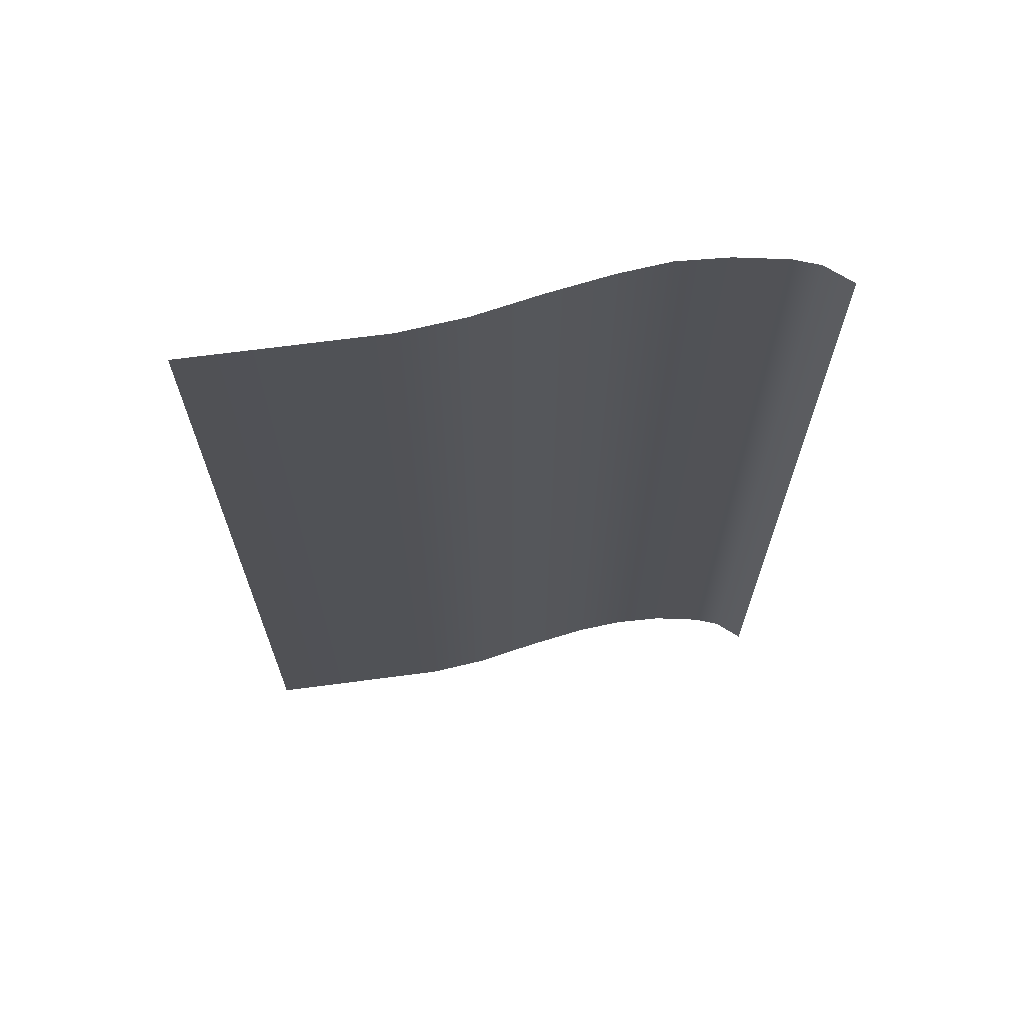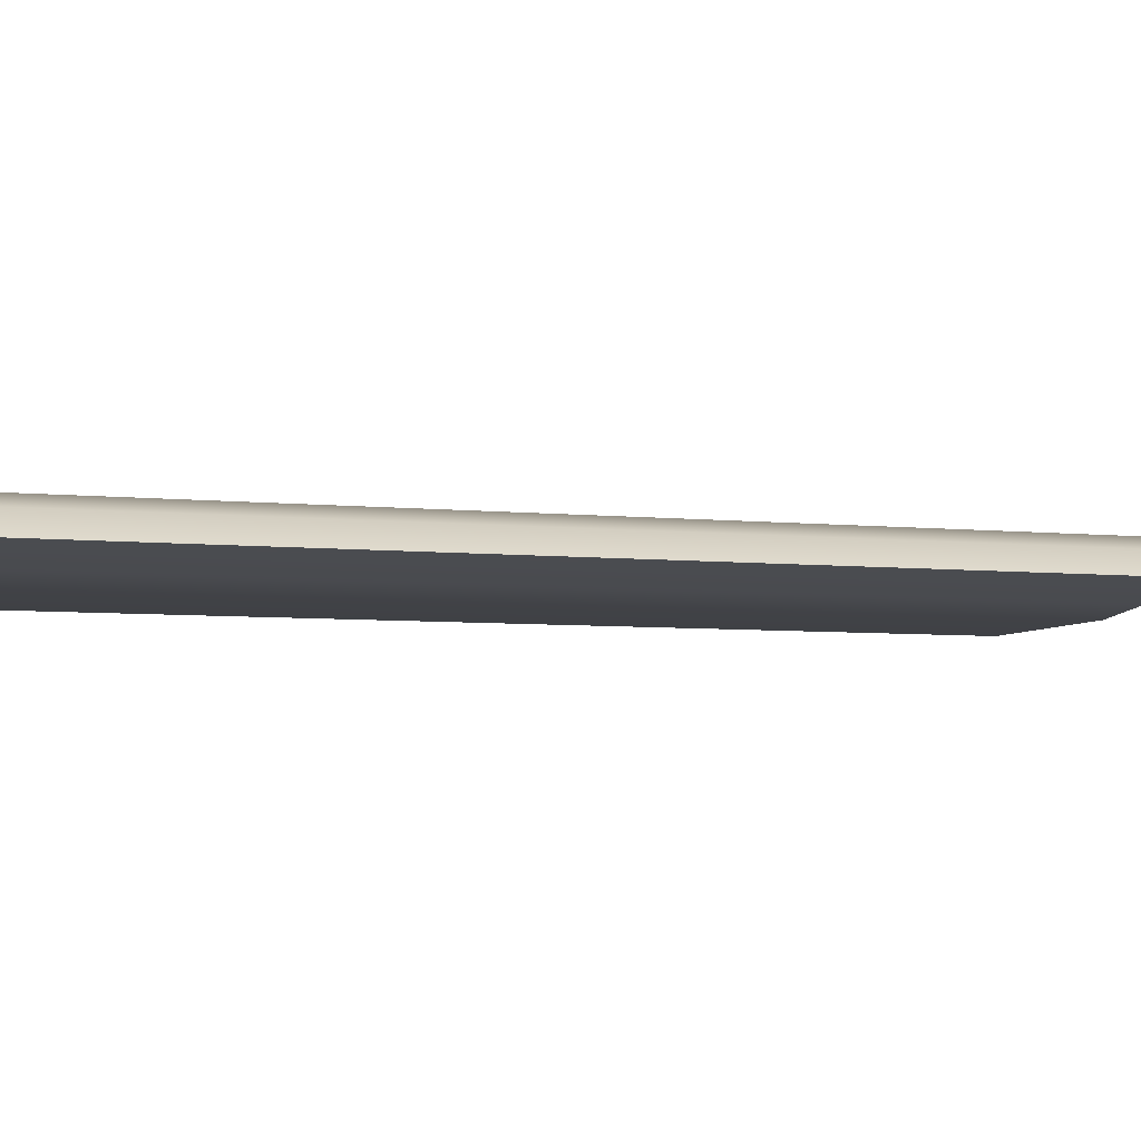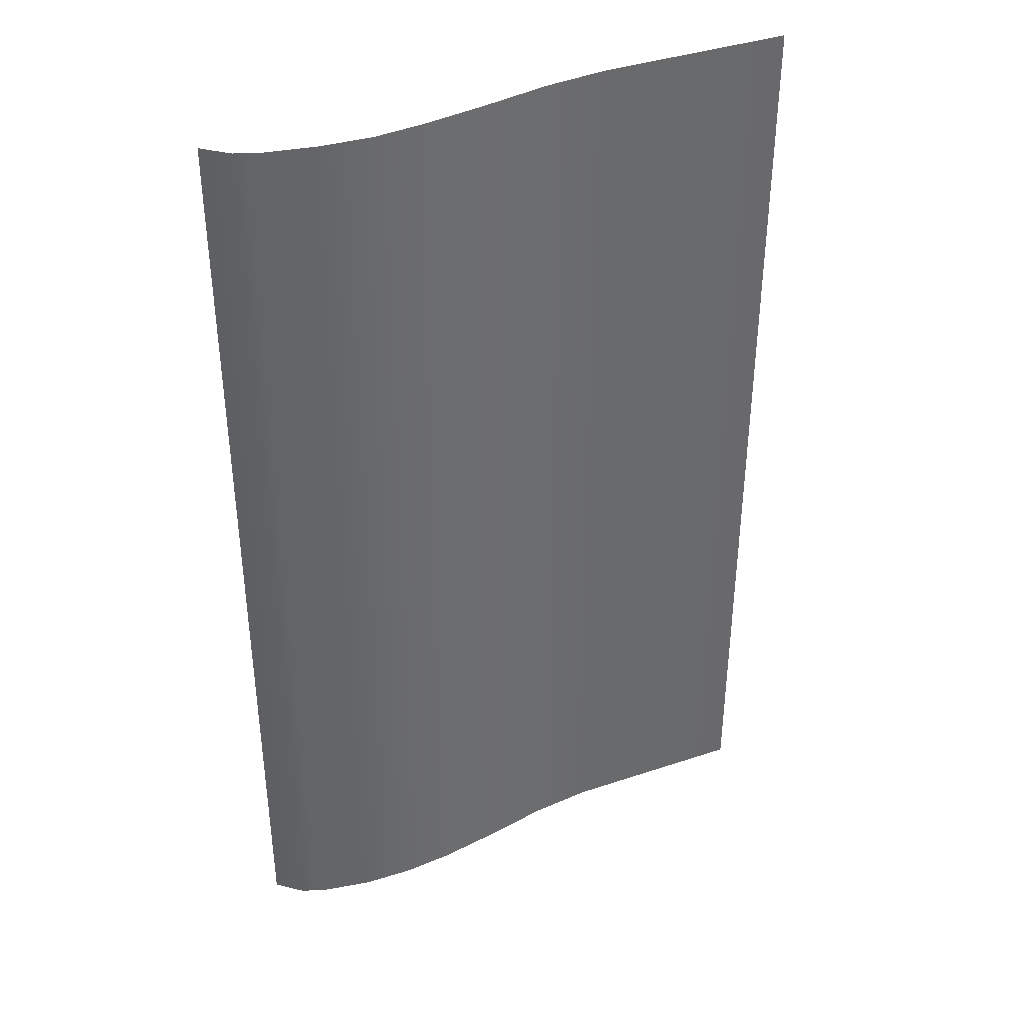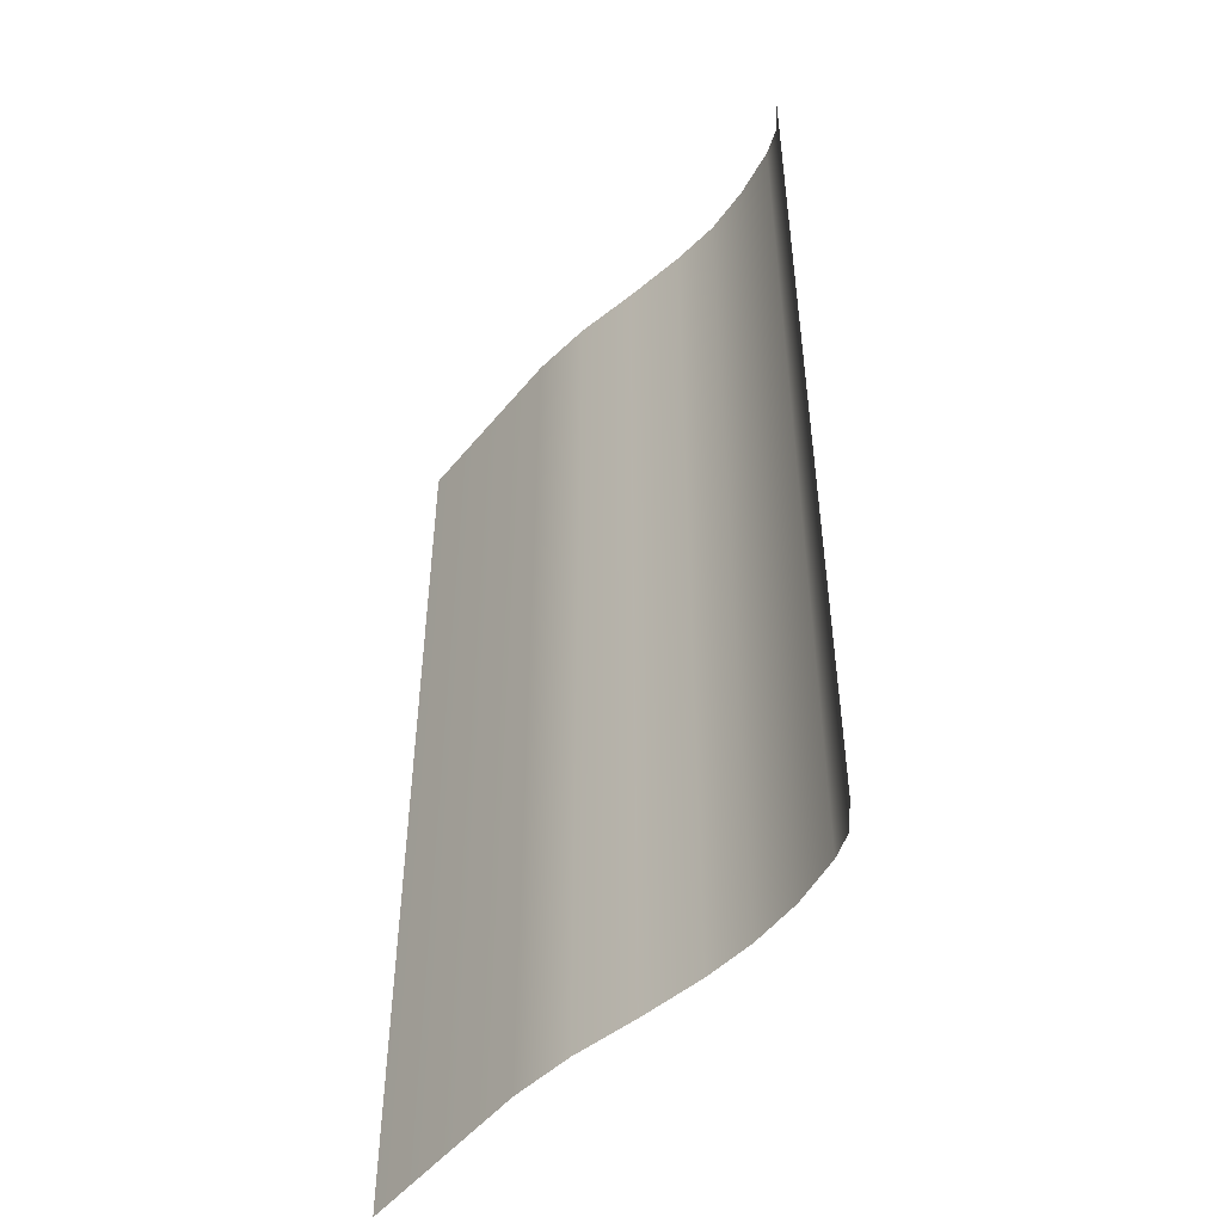
<metadata>
{"format":"obj","ext":"obj","renderer":"f3d","projection":"perspective","resolution":1024,"background":"white","views":[{"elev":68.7,"azim":172.5,"up":"+Y"},{"elev":-5.4,"azim":-108.9,"up":"+Z"},{"elev":38.9,"azim":-22.8,"up":"+Y"},{"elev":-50.0,"azim":-127.5,"up":"+Y"}]}
</metadata>
<code>
o MeshBook_16_0_GeomSubset_2
v 0.06234 -0.1084 -0.01377
v 0.06234 -0.1084 -0.01222
v 0.06234 0.1084 -0.01222
v 0.06234 0.1084 -0.01377
v -0.06335 -0.1084 -0.01056
v -0.06423 -0.1084 -0.007009
v -0.06423 0.1084 -0.007009
v -0.06335 0.1084 -0.01056
v -0.0651 -0.1084 -0.01086
v -0.0662 -0.1084 -0.0073
v -0.0651 0.1084 -0.01086
v -0.0662 0.1084 -0.0073
v -0.06224 -0.1084 -0.01377
v -0.06328 -0.1084 -0.01317
v -0.06115 -0.1084 -0.01222
v -0.06237 -0.1084 -0.01176
v -0.06115 0.1084 -0.01222
v -0.06237 0.1084 -0.01176
v -0.06224 0.1084 -0.01377
v -0.06328 0.1084 -0.01317
v -0.06252 -0.1073 -0.01335
v -0.06292 -0.1073 -0.01317
v -0.06292 0.1073 -0.01317
v -0.06252 0.1073 -0.01335
v -0.06191 -0.1073 -0.01248
v -0.06232 -0.1073 -0.01231
v -0.06191 0.1073 -0.01248
v -0.06232 0.1073 -0.01231
v -0.06451 -0.1084 -0.003699
v -0.06498 -0.108 -0.003213
v -0.06451 0.1084 -0.003699
v -0.06498 0.108 -0.003213
v -0.06649 0.1084 -0.003699
v -0.06606 0.108 -0.003213
v -0.06649 -0.1084 -0.003699
v -0.06606 -0.108 -0.003213
v -0.06268 -0.1068 -0.01263
v 0.06196 -0.1068 -0.01263
v 0.06196 0.1068 -0.01263
v -0.06405 -0.1068 -0.009686
v 0.0613 0.1068 -0.009686
v 0.0613 -0.1068 -0.009686
v -0.06542 -0.1068 -0.006572
v 0.06052 0.1068 -0.006572
v 0.06052 -0.1068 -0.006572
v 0.06097 -0.1063 -0.01189
v -0.063 -0.1063 -0.01189
v 0.06097 0.1063 -0.01189
v 0.06168 -0.1068 -0.01116
v -0.06333 -0.1068 -0.01116
v 0.06168 0.1068 -0.01116
v 0.06062 -0.1063 -0.01042
v -0.06366 -0.1063 -0.01042
v 0.06062 0.1063 -0.01042
v 0.06016 -0.1063 -0.00878
v -0.06446 -0.1063 -0.00878
v 0.06016 0.1063 -0.00878
v 0.06089 -0.1068 -0.008214
v -0.06472 -0.1068 -0.008214
v 0.06089 0.1068 -0.008214
v 0.05982 -0.1063 -0.007478
v -0.06504 -0.1063 -0.007478
v 0.05982 0.1063 -0.007478
v 0.05955 -0.1063 -0.006006
v -0.06562 -0.1063 -0.006006
v 0.05955 0.1063 -0.006006
v 0.06037 -0.1068 -0.00527
v -0.06587 -0.1068 -0.00527
v 0.06037 0.1068 -0.00527
v 0.05946 -0.1063 -0.004534
v -0.06608 -0.1063 -0.004534
v 0.05945 0.1063 -0.004534
v 0.06033 0.1068 -0.003698
v 0.06033 -0.1068 -0.003698
v -0.06623 -0.1062 -0.003698
v -0.02113 -0.1068 -0.01263
v -0.02168 -0.1063 -0.01189
v -0.02166 -0.1068 -0.01116
v -0.02223 -0.1063 -0.01042
v -0.02222 -0.1068 -0.009686
v -0.02269 -0.1063 -0.00878
v -0.02253 -0.1068 -0.008214
v -0.02298 -0.1063 -0.007478
v -0.02284 -0.1068 -0.006572
v -0.02321 -0.1063 -0.006006
v -0.02299 -0.1068 -0.00527
v -0.02334 -0.1063 -0.004534
v -0.0231 -0.1062 -0.003698
v 0.02041 -0.1068 -0.01263
v 0.01964 -0.1063 -0.01189
v 0.02001 -0.1068 -0.01116
v 0.0192 -0.1063 -0.01042
v 0.01954 -0.1068 -0.009686
v 0.01874 -0.1063 -0.00878
v 0.01918 -0.1068 -0.008214
v 0.01842 -0.1063 -0.007478
v 0.01884 -0.1068 -0.006572
v 0.01817 -0.1063 -0.006006
v 0.01869 -0.1068 -0.00527
v 0.01806 -0.1063 -0.004534
v 0.01861 -0.1062 -0.003698
v 0.004709 -0.1062 -0.003367
v 0.004259 -0.1063 -0.004534
v 0.004797 -0.1068 -0.005214
v 0.004376 -0.1063 -0.006001
v 0.004948 -0.1068 -0.006572
v 0.00462 -0.1063 -0.007478
v 0.005272 -0.1068 -0.008214
v 0.004928 -0.1063 -0.00878
v 0.005619 -0.1068 -0.009686
v 0.005389 -0.1063 -0.01042
v 0.006122 -0.1068 -0.01116
v 0.00587 -0.1063 -0.01189
v 0.006563 -0.1068 -0.01263
v -0.009196 -0.1062 -0.003422
v -0.009541 -0.1063 -0.004534
v -0.009096 -0.1068 -0.005262
v -0.009417 -0.1063 -0.006006
v -0.008944 -0.1068 -0.006572
v -0.00918 -0.1063 -0.007478
v -0.008631 -0.1068 -0.008214
v -0.00888 -0.1063 -0.00878
v -0.0083 -0.1068 -0.009686
v -0.008419 -0.1063 -0.01042
v -0.007768 -0.1068 -0.01116
v -0.007904 -0.1063 -0.01189
v -0.007285 -0.1068 -0.01263
v -0.03388 -0.1062 -0.003698
v -0.03402 -0.1063 -0.004534
v -0.03371 -0.1068 -0.00527
v -0.03381 -0.1063 -0.006006
v -0.03348 -0.1068 -0.006572
v -0.0335 -0.1063 -0.007478
v -0.03308 -0.1068 -0.008214
v -0.03313 -0.1063 -0.00878
v -0.03268 -0.1068 -0.009686
v -0.03259 -0.1063 -0.01042
v -0.03207 -0.1068 -0.01116
v -0.03201 -0.1063 -0.01189
v -0.03152 -0.1068 -0.01263
v -0.04467 -0.1062 -0.003698
v -0.04471 -0.1063 -0.004534
v -0.04443 -0.1068 -0.00527
v -0.04442 -0.1063 -0.006006
v -0.04413 -0.1068 -0.006572
v -0.04401 -0.1063 -0.007478
v -0.04362 -0.1068 -0.008214
v -0.04357 -0.1063 -0.00878
v -0.04313 -0.1068 -0.009686
v -0.04294 -0.1063 -0.01042
v -0.04249 -0.1068 -0.01116
v -0.04234 -0.1063 -0.01189
v -0.0419 -0.1068 -0.01263
v -0.05545 -0.1062 -0.003698
v -0.05539 -0.1063 -0.004534
v -0.05515 -0.1068 -0.00527
v -0.05502 -0.1063 -0.006006
v -0.05477 -0.1068 -0.006572
v -0.05453 -0.1063 -0.007478
v -0.05417 -0.1068 -0.008214
v -0.05401 -0.1063 -0.00878
v -0.05359 -0.1068 -0.009686
v -0.0533 -0.1063 -0.01042
v -0.05291 -0.1068 -0.01116
v -0.05267 -0.1063 -0.01189
v -0.05229 -0.1068 -0.01263
v 0.05954 0.1052 -0.001535
v 0.01861 0.1052 -0.001535
v 0.05954 -0.1052 -0.001535
v 0.01861 -0.1052 -0.001535
v -0.05545 0.1052 0.003929
v -0.0663 0.1052 -0.002521
v -0.05545 -0.1052 0.003929
v -0.0663 -0.1052 -0.002521
v -0.009196 0.1052 0.002791
v -0.0231 0.1052 0.005182
v -0.009196 -0.1052 0.002791
v -0.0231 -0.1052 0.005133
v 0.004709 0.1052 -5.1e-05
v 0.004709 -0.1052 -5.1e-05
v -0.03388 0.1052 0.006333
v -0.03388 -0.1052 0.006058
v -0.04467 0.1052 0.005764
v -0.04467 -0.1052 0.005764
v 0.05856 0.1052 -0.003078
v 0.05856 -0.1052 -0.003078
v 0.01861 -0.1052 -0.003078
v -0.0663 -0.1052 -0.003078
v -0.05545 -0.1052 -0.003078
v -0.0231 -0.1052 -0.003078
v -0.009196 -0.1052 -0.003078
v 0.004709 -0.1052 -0.003078
v -0.03388 -0.1052 -0.003078
v -0.04467 -0.1052 -0.003078
v -0.06087 0.1052 0.001988
v -0.06087 -0.1052 0.001988
v -0.06087 -0.1052 -0.003078
v -0.06084 -0.1062 -0.003698
v -0.06073 -0.1063 -0.004534
v -0.06051 -0.1068 -0.00527
v -0.06032 -0.1063 -0.006006
v -0.06009 -0.1068 -0.006572
v -0.05978 -0.1063 -0.007478
v -0.05944 -0.1068 -0.008214
v -0.05924 -0.1063 -0.00878
v -0.05882 -0.1068 -0.009686
v -0.05848 -0.1063 -0.01042
v -0.05812 -0.1068 -0.01116
v -0.05784 -0.1063 -0.01189
v -0.05748 -0.1068 -0.01263
v -0.04411 -0.1038 0.004306
v -0.03347 -0.1038 0.004551
v -0.02284 -0.1038 0.00383
v -0.009117 -0.1038 0.002132
v 0.004602 -0.1038 -0.000378
v 0.01832 -0.1038 -0.001776
v 0.0587 -0.1038 -0.001776
v 0.0587 0.1038 -0.001776
v -0.0663 -0.1038 -0.002598
v -0.06011 -0.1038 0.00116
v -0.05475 -0.1038 0.002777
v -0.04467 -0.1052 0.002849
v -0.03388 -0.1052 0.003045
v -0.0231 -0.1052 0.002468
v -0.009196 -0.1052 0.000983
v 0.004709 -0.1052 -0.000744
v 0.01861 -0.1052 -0.002017
v 0.05954 -0.1052 -0.002017
v 0.05954 0.1052 -0.002017
v -0.0663 -0.1052 -0.002675
v -0.06087 -0.1052 0.000331
v -0.05545 -0.1052 0.001625
v -0.04411 -0.1038 0.001391
v -0.03347 -0.1038 0.001538
v -0.02284 -0.1038 0.001071
v -0.009117 -0.1038 0.000102
v 0.004602 -0.1038 -0.001146
v 0.01832 -0.1038 -0.002258
v 0.0587 -0.1038 -0.002258
v 0.0587 0.1038 -0.002258
v -0.0663 -0.1038 -0.002752
v -0.06011 -0.1038 -0.000497
v -0.05475 -0.1038 0.000473
v -0.04467 -0.1052 -6.7e-05
v -0.03388 -0.1052 3.2e-05
v -0.0231 -0.1052 -0.000324
v -0.009196 -0.1052 -0.000852
v 0.004709 -0.1052 -0.001576
v 0.01861 -0.1052 -0.002499
v 0.05954 -0.1052 -0.002499
v 0.05954 0.1052 -0.002499
v -0.0663 -0.1052 -0.002828
v -0.06087 -0.1052 -0.001325
v -0.05545 -0.1052 -0.000678
v -0.04411 -0.1038 -0.001524
v -0.03347 -0.1038 -0.001475
v -0.02284 -0.1038 -0.001683
v -0.009117 -0.1038 -0.001833
v 0.004602 -0.1038 -0.002025
v 0.01832 -0.1038 -0.002741
v 0.0587 -0.1038 -0.002741
v 0.0587 0.1038 -0.002741
v -0.0663 -0.1038 -0.002905
v -0.06011 -0.1038 -0.002153
v -0.05475 -0.1038 -0.00183
v -0.06268 0.1068 -0.01263
v -0.06405 0.1068 -0.009686
v -0.06542 0.1068 -0.006572
v -0.063 0.1063 -0.01189
v -0.06333 0.1068 -0.01116
v -0.06366 0.1063 -0.01042
v -0.06446 0.1063 -0.00878
v -0.06472 0.1068 -0.008214
v -0.06504 0.1063 -0.007478
v -0.06562 0.1063 -0.006006
v -0.06587 0.1068 -0.00527
v -0.06608 0.1063 -0.004534
v -0.06623 0.1062 -0.003698
v -0.02113 0.1068 -0.01263
v -0.02168 0.1063 -0.01189
v -0.02166 0.1068 -0.01116
v -0.02223 0.1063 -0.01042
v -0.02222 0.1068 -0.009686
v -0.02269 0.1063 -0.00878
v -0.02253 0.1068 -0.008214
v -0.02298 0.1063 -0.007478
v -0.02284 0.1068 -0.006572
v -0.02321 0.1063 -0.006006
v -0.02299 0.1068 -0.00527
v -0.02334 0.1063 -0.004534
v -0.0231 0.1062 -0.003698
v 0.02041 0.1068 -0.01263
v 0.01964 0.1063 -0.01189
v 0.02001 0.1068 -0.01116
v 0.0192 0.1063 -0.01042
v 0.01954 0.1068 -0.009686
v 0.01874 0.1063 -0.00878
v 0.01918 0.1068 -0.008214
v 0.01842 0.1063 -0.007478
v 0.01884 0.1068 -0.006572
v 0.01817 0.1063 -0.006006
v 0.01869 0.1068 -0.00527
v 0.01806 0.1063 -0.004534
v 0.01861 0.1062 -0.003698
v 0.004709 0.1062 -0.003367
v 0.004259 0.1063 -0.004534
v 0.004797 0.1068 -0.005214
v 0.004376 0.1063 -0.006001
v 0.004948 0.1068 -0.006572
v 0.00462 0.1063 -0.007478
v 0.005272 0.1068 -0.008214
v 0.004928 0.1063 -0.00878
v 0.005619 0.1068 -0.009686
v 0.005389 0.1063 -0.01042
v 0.006122 0.1068 -0.01116
v 0.00587 0.1063 -0.01189
v 0.006563 0.1068 -0.01263
v -0.009196 0.1062 -0.003422
v -0.009541 0.1063 -0.004534
v -0.009096 0.1068 -0.005262
v -0.009417 0.1063 -0.006006
v -0.008944 0.1068 -0.006572
v -0.00918 0.1063 -0.007478
v -0.008631 0.1068 -0.008214
v -0.00888 0.1063 -0.00878
v -0.0083 0.1068 -0.009686
v -0.008419 0.1063 -0.01042
v -0.007768 0.1068 -0.01116
v -0.007904 0.1063 -0.01189
v -0.007285 0.1068 -0.01263
v -0.03388 0.1062 -0.003698
v -0.03402 0.1063 -0.004534
v -0.03371 0.1068 -0.00527
v -0.03381 0.1063 -0.006006
v -0.03348 0.1068 -0.006572
v -0.0335 0.1063 -0.007478
v -0.03308 0.1068 -0.008214
v -0.03313 0.1063 -0.00878
v -0.03268 0.1068 -0.009686
v -0.03259 0.1063 -0.01042
v -0.03207 0.1068 -0.01116
v -0.03201 0.1063 -0.01189
v -0.03152 0.1068 -0.01263
v -0.04467 0.1062 -0.003698
v -0.04471 0.1063 -0.004534
v -0.04443 0.1068 -0.00527
v -0.04442 0.1063 -0.006006
v -0.04413 0.1068 -0.006572
v -0.04401 0.1063 -0.007478
v -0.04362 0.1068 -0.008214
v -0.04357 0.1063 -0.00878
v -0.04313 0.1068 -0.009686
v -0.04294 0.1063 -0.01042
v -0.04249 0.1068 -0.01116
v -0.04234 0.1063 -0.01189
v -0.0419 0.1068 -0.01263
v -0.05545 0.1062 -0.003698
v -0.05539 0.1063 -0.004534
v -0.05515 0.1068 -0.00527
v -0.05502 0.1063 -0.006006
v -0.05477 0.1068 -0.006572
v -0.05453 0.1063 -0.007478
v -0.05417 0.1068 -0.008214
v -0.05401 0.1063 -0.00878
v -0.05359 0.1068 -0.009686
v -0.0533 0.1063 -0.01042
v -0.05291 0.1068 -0.01116
v -0.05267 0.1063 -0.01189
v -0.05229 0.1068 -0.01263
v 0.01861 0.1052 -0.001535
v -0.05545 0.1052 0.003929
v -0.0663 0.1052 -0.002521
v -0.009196 0.1052 0.002791
v -0.0231 0.1052 0.005133
v 0.004709 0.1052 -5.1e-05
v -0.03388 0.1052 0.006058
v -0.04467 0.1052 0.005764
v 0.01861 0.1052 -0.003078
v -0.0663 0.1052 -0.003078
v -0.05545 0.1052 -0.003078
v -0.0231 0.1052 -0.003078
v -0.009196 0.1052 -0.003078
v 0.004709 0.1052 -0.003078
v -0.03388 0.1052 -0.003078
v -0.04467 0.1052 -0.003078
v -0.06087 0.1052 0.001988
v -0.06087 0.1052 -0.003078
v -0.06084 0.1062 -0.003698
v -0.06073 0.1063 -0.004534
v -0.06051 0.1068 -0.00527
v -0.06032 0.1063 -0.006006
v -0.06009 0.1068 -0.006572
v -0.05978 0.1063 -0.007478
v -0.05944 0.1068 -0.008214
v -0.05924 0.1063 -0.00878
v -0.05882 0.1068 -0.009686
v -0.05848 0.1063 -0.01042
v -0.05812 0.1068 -0.01116
v -0.05784 0.1063 -0.01189
v -0.05748 0.1068 -0.01263
v -0.04411 0.1038 0.004306
v -0.03347 0.1038 0.004551
v -0.02284 0.1038 0.00383
v -0.009117 0.1038 0.002132
v 0.004602 0.1038 -0.000378
v 0.01832 0.1038 -0.001776
v -0.0663 0.1038 -0.002598
v -0.06011 0.1038 0.00116
v -0.05475 0.1038 0.002777
v -0.04467 0.1052 0.002849
v -0.03388 0.1052 0.003045
v -0.0231 0.1052 0.002468
v -0.009196 0.1052 0.000983
v 0.004709 0.1052 -0.000744
v 0.01861 0.1052 -0.002017
v -0.0663 0.1052 -0.002675
v -0.06087 0.1052 0.000331
v -0.05545 0.1052 0.001625
v -0.04411 0.1038 0.001391
v -0.03347 0.1038 0.001538
v -0.02284 0.1038 0.001071
v -0.009117 0.1038 0.000102
v 0.004602 0.1038 -0.001146
v 0.01832 0.1038 -0.002258
v 0.0587 0.1038 -0.002258
v -0.0663 0.1038 -0.002752
v -0.06011 0.1038 -0.000497
v -0.05475 0.1038 0.000473
v -0.04467 0.1052 -6.7e-05
v -0.03388 0.1052 3.2e-05
v -0.0231 0.1052 -0.000324
v -0.009196 0.1052 -0.000852
v 0.004709 0.1052 -0.001576
v 0.01861 0.1052 -0.002499
v -0.0663 0.1052 -0.002828
v -0.06087 0.1052 -0.001325
v -0.05545 0.1052 -0.000678
v -0.04411 0.1038 -0.001524
v -0.03347 0.1038 -0.001475
v -0.02284 0.1038 -0.001683
v -0.009117 0.1038 -0.001833
v 0.004602 0.1038 -0.002025
v 0.01832 0.1038 -0.002741
v -0.0663 0.1038 -0.002905
v -0.06011 0.1038 -0.002153
v -0.05475 0.1038 -0.00183
f 168 170 169 167
f 172 174 196 195
f 176 178 177 175
f 180 170 168 179
f 177 180 179 175
f 182 178 176 181
f 184 182 181 183
f 173 184 183 171
f 196 173 171 195

</code>
